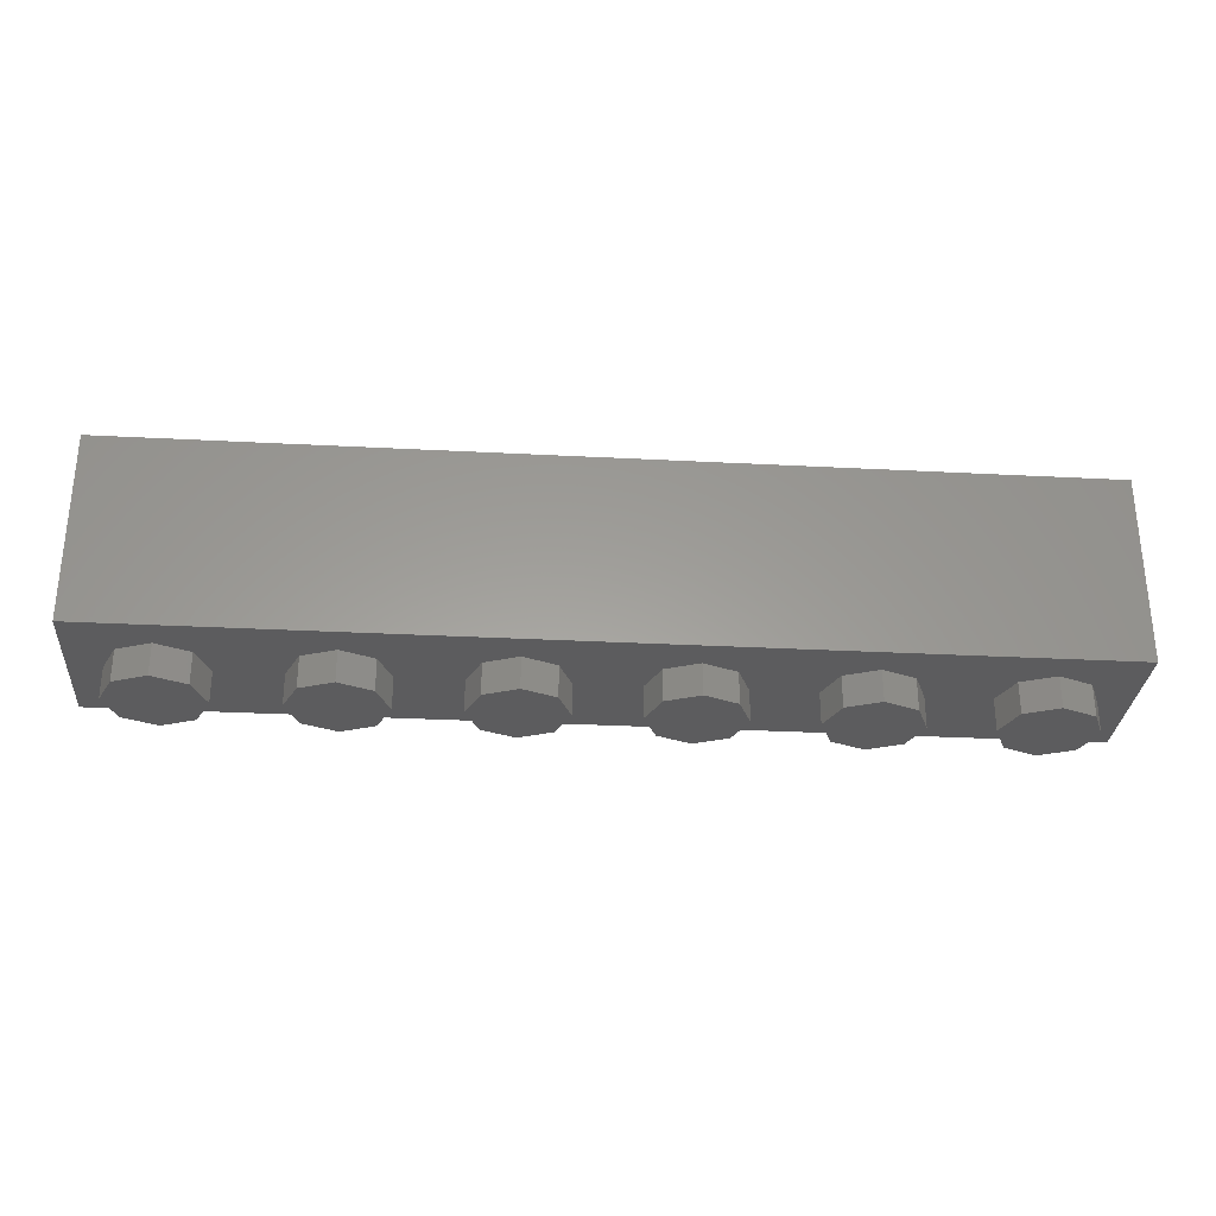
<metadata>
{"format":"stl","ext":"stl","renderer":"f3d","projection":"perspective","resolution":1024,"background":"white","views":[{"elev":-29.9,"azim":175.6,"up":"+Y"}]}
</metadata>
<code>
# stl→obj: 464 verts, 802 faces
v 1.76 0.96 0
v 1.713 0.96 -0.1131
v 1.6 0.96 0
v 1.6 0.96 -0.16
v 1.487 0.96 -0.1131
v 1.44 0.96 -0
v 1.487 0.96 0.1131
v 1.6 0.96 0.16
v 1.713 0.96 0.1131
v 0.96 0.96 0
v 0.9131 0.96 -0.1131
v 0.8 0.96 0
v 0.8 0.96 -0.16
v 0.6869 0.96 -0.1131
v 0.64 0.96 -0
v 0.6869 0.96 0.1131
v 0.8 0.96 0.16
v 0.9131 0.96 0.1131
v 0.16 0.96 0
v 0.1131 0.96 -0.1131
v 0 0.96 0
v 0 0.96 -0.16
v -0.1131 0.96 -0.1131
v -0.16 0.96 -0
v -0.1131 0.96 0.1131
v -0 0.96 0.16
v 0.1131 0.96 0.1131
v -0.64 0.96 0
v -0.6869 0.96 -0.1131
v -0.8 0.96 0
v -0.8 0.96 -0.16
v -0.9131 0.96 -0.1131
v -0.96 0.96 -0
v -0.9131 0.96 0.1131
v -0.8 0.96 0.16
v -0.6869 0.96 0.1131
v -1.44 0.96 0
v -1.487 0.96 -0.1131
v -1.6 0.96 0
v -1.6 0.96 -0.16
v -1.713 0.96 -0.1131
v -1.76 0.96 -0
v -1.713 0.96 0.1131
v -1.6 0.96 0.16
v -1.487 0.96 0.1131
v -1.177 0.4434 -0.4
v -1.179 0.476 -0.4
v -1.111 0.4734 -0.4
v -1.086 0.3923 -0.4
v -1.141 0.3613 -0.4
v -1.1 0.4134 -0.4
v -1.067 0.3771 -0.4
v -1.095 0.325 -0.4
v -1.12 0.3411 -0.4
v -1.169 0.4132 -0.4
v -1.108 0.4405 -0.4
v -1.014 0.6455 -0.4
v -1.012 0.592 -0.4
v -1.046 0.6431 -0.4
v -0.98 0.64 -0.4
v -0.952 0.624 -0.4
v -0.98 0.584 -0.4
v -0.9796 0.3116 -0.4
v -1.017 0.365 -0.4
v -0.9909 0.3685 -0.4
v -0.5686 0.64 -0.4
v -0.4989 0.64 -0.4
v -0.4718 0.566 -0.4
v -0.4518 0.511 -0.4
v -0.3134 0.64 -0.4
v -0.2419 0.64 -0.4
v -0.3416 0.566 -0.4
v -0.3627 0.511 -0.4
v -0.3722 0.3142 -0.4
v -0.4078 0.3902 -0.4
v -0.4418 0.3142 -0.4
v -0.2236 0.534 -0.4
v -0.2164 0.5675 -0.4
v -0.1596 0.5278 -0.4
v -0.1489 0.3952 -0.4
v -0.1384 0.375 -0.4
v -0.1978 0.353 -0.4
v -0.1571 0.3201 -0.4
v -0.1191 0.3662 -0.4
v -0.1178 0.4256 -0.4
v -0.1391 0.4149 -0.4
v -0.1642 0.4772 -0.4
v -0.08856 0.5902 -0.4
v -0.1272 0.6426 -0.4
v -0.08924 0.6458 -0.4
v -0.0184 0.6338 -0.4
v 0.0068 0.6188 -0.4
v -0.04072 0.5768 -0.4
v -0.0314 0.5257 -0.4
v 0.01264 0.4744 -0.4
v -0.00784 0.4601 -0.4
v 0.02756 0.3794 -0.4
v -0.03388 0.4102 -0.4
v 0.03188 0.4072 -0.4
v 0.08748 0.4434 -0.4
v 0.08512 0.476 -0.4
v 0.1529 0.4734 -0.4
v 0.1783 0.3923 -0.4
v 0.1229 0.3613 -0.4
v 0.1642 0.4134 -0.4
v 0.1973 0.3771 -0.4
v 0.1689 0.325 -0.4
v 0.1437 0.3411 -0.4
v 0.0946 0.4132 -0.4
v 0.1557 0.4405 -0.4
v 0.2505 0.6455 -0.4
v 0.2462 0.5892 -0.4
v 0.2179 0.6431 -0.4
v 0.284 0.64 -0.4
v 0.316 0.628 -0.4
v 0.2877 0.5812 -0.4
v 0.2844 0.3116 -0.4
v 0.247 0.365 -0.4
v 0.2731 0.3685 -0.4
v 0.5305 0.5607 -0.4
v 0.5033 0.6206 -0.4
v 0.5595 0.5821 -0.4
v 0.5077 0.5108 -0.4
v 0.4478 0.5485 -0.4
v 0.5162 0.5387 -0.4
v 0.516 0.4146 -0.4
v 0.5298 0.3929 -0.4
v 0.4652 0.372 -0.4
v 0.5049 0.4769 -0.4
v 0.5076 0.4426 -0.4
v 0.4388 0.4477 -0.4
v 0.7424 0.5478 -0.4
v 0.6742 0.5389 -0.4
v 0.729 0.5766 -0.4
v 0.6865 0.3338 -0.4
v 0.6608 0.3925 -0.4
v 0.7099 0.3534 -0.4
v 0.7288 0.3779 -0.4
v 0.6744 0.414 -0.4
v 0.7423 0.4068 -0.4
v 0.7729 0.3142 -0.4
v 0.8892 0.538 -0.4
v 0.8405 0.3142 -0.4
v 1.084 0.5418 -0.4
v 1.2 0.3142 -0.4
v 1.134 0.3142 -0.4
v 1.051 0.64 -0.4
v 0.9865 0.3965 -0.4
v 2.4 0.96 0.4
v 2.24 0.96 0.24
v -2.24 0.96 0.24
v -2.4 0.96 0.4
v -2.24 0.96 -0.24
v -2.4 0.96 -0.4
v 2.24 0.96 -0.24
v 2.4 0.96 -0.4
v -2.4 0 -0.4
v 2.4 0 -0.4
v 2.4 0 0.4
v -2.4 0 0.4
v 1.76 0.16 0
v 1.713 0.16 -0.1131
v 1.6 0.16 -0.16
v 1.487 0.16 -0.1131
v 1.44 0.16 -0
v 1.487 0.16 0.1131
v 1.6 0.16 0.16
v 1.713 0.16 0.1131
v 0.96 0.16 0
v 0.9131 0.16 -0.1131
v 0.8 0.16 -0.16
v 0.6869 0.16 -0.1131
v 0.64 0.16 -0
v 0.6869 0.16 0.1131
v 0.8 0.16 0.16
v 0.9131 0.16 0.1131
v 0.16 0.16 0
v 0.1131 0.16 -0.1131
v 0 0.16 -0.16
v -0.1131 0.16 -0.1131
v -0.16 0.16 -0
v -0.1131 0.16 0.1131
v -0 0.16 0.16
v 0.1131 0.16 0.1131
v -0.64 0.16 0
v -0.6869 0.16 -0.1131
v -0.8 0.16 -0.16
v -0.9131 0.16 -0.1131
v -0.96 0.16 -0
v -0.9131 0.16 0.1131
v -0.8 0.16 0.16
v -0.6869 0.16 0.1131
v -1.44 0.16 0
v -1.487 0.16 -0.1131
v -1.6 0.16 -0.16
v -1.713 0.16 -0.1131
v -1.76 0.16 -0
v -1.713 0.16 0.1131
v -1.6 0.16 0.16
v -1.487 0.16 0.1131
v -2.24 0.16 0.24
v 2.24 0.16 0.24
v 2.24 0.16 -0.24
v -2.24 0.16 -0.24
v 2.24 -0.16 0
v 2.24 0 0
v 2.17 0 0.1697
v 2.17 -0.16 0.1697
v 2 0 0.24
v 2 -0.16 0.24
v 1.83 0 0.1697
v 1.83 -0.16 0.1697
v 1.76 0 -0
v 1.76 -0.16 -0
v 1.83 0 -0.1697
v 1.83 -0.16 -0.1697
v 2 0 -0.24
v 2 -0.16 -0.24
v 2.17 0 -0.1697
v 2.17 -0.16 -0.1697
v 1.44 -0.16 0
v 1.44 0 0
v 1.37 0 0.1697
v 1.37 -0.16 0.1697
v 1.2 0 0.24
v 1.2 -0.16 0.24
v 1.03 0 0.1697
v 1.03 -0.16 0.1697
v 0.96 0 -0
v 0.96 -0.16 -0
v 1.03 0 -0.1697
v 1.03 -0.16 -0.1697
v 1.2 0 -0.24
v 1.2 -0.16 -0.24
v 1.37 0 -0.1697
v 1.37 -0.16 -0.1697
v 0.64 -0.16 0
v 0.64 0 0
v 0.5697 0 0.1697
v 0.5697 -0.16 0.1697
v 0.4 0 0.24
v 0.4 -0.16 0.24
v 0.2303 0 0.1697
v 0.2303 -0.16 0.1697
v 0.16 0 -0
v 0.16 -0.16 -0
v 0.2303 0 -0.1697
v 0.2303 -0.16 -0.1697
v 0.4 0 -0.24
v 0.4 -0.16 -0.24
v 0.5697 0 -0.1697
v 0.5697 -0.16 -0.1697
v -0.16 -0.16 0
v -0.16 0 0
v -0.2303 0 0.1697
v -0.2303 -0.16 0.1697
v -0.4 0 0.24
v -0.4 -0.16 0.24
v -0.5697 0 0.1697
v -0.5697 -0.16 0.1697
v -0.64 0 -0
v -0.64 -0.16 -0
v -0.5697 0 -0.1697
v -0.5697 -0.16 -0.1697
v -0.4 0 -0.24
v -0.4 -0.16 -0.24
v -0.2303 0 -0.1697
v -0.2303 -0.16 -0.1697
v -0.96 -0.16 0
v -0.96 0 0
v -1.03 0 0.1697
v -1.03 -0.16 0.1697
v -1.2 0 0.24
v -1.2 -0.16 0.24
v -1.37 0 0.1697
v -1.37 -0.16 0.1697
v -1.44 0 -0
v -1.44 -0.16 -0
v -1.37 0 -0.1697
v -1.37 -0.16 -0.1697
v -1.2 0 -0.24
v -1.2 -0.16 -0.24
v -1.03 0 -0.1697
v -1.03 -0.16 -0.1697
v -1.76 -0.16 0
v -1.76 0 0
v -1.83 0 0.1697
v -1.83 -0.16 0.1697
v -2 0 0.24
v -2 -0.16 0.24
v -2.17 0 0.1697
v -2.17 -0.16 0.1697
v -2.24 0 -0
v -2.24 -0.16 -0
v -2.17 0 -0.1697
v -2.17 -0.16 -0.1697
v -2 0 -0.24
v -2 -0.16 -0.24
v -1.83 0 -0.1697
v -1.83 -0.16 -0.1697
v -1.74 0.87 -0.4
v -1.74 0.09 -0.4
v 1.74 0.09 -0.4
v 1.74 0.87 -0.4
v -1.16 0.5628 -0.4
v -1.145 0.5873 -0.4
v -1.1 0.5378 -0.4
v -1.17 0.5354 -0.4
v -1.108 0.5088 -0.4
v -1.177 0.5065 -0.4
v -1.126 0.6077 -0.4
v -1.085 0.5603 -0.4
v -1.066 0.5764 -0.4
v -1.103 0.6241 -0.4
v -1.076 0.636 -0.4
v -1.044 0.586 -0.4
v -1.158 0.3856 -0.4
v -1.072 0.316 -0.4
v -1.044 0.368 -0.4
v -1.046 0.3106 -0.4
v -0.988 0.476 -0.4
v -0.988 0.504 -0.4
v -0.952 0.544 -0.4
v -0.876 0.476 -0.4
v -0.932 0.608 -0.4
v -0.952 0.564 -0.4
v -0.892 0.64 -0.4
v -0.876 0.64 -0.4
v -0.9695 0.3789 -0.4
v -0.948 0.32 -0.4
v -1.017 0.3088 -0.4
v -0.9536 0.3953 -0.4
v -0.9223 0.3342 -0.4
v -0.944 0.424 -0.4
v -0.876 0.424 -0.4
v -0.884 0.384 -0.4
v -0.9022 0.3533 -0.4
v -0.8116 0.317 -0.4
v -0.8116 0.64 -0.4
v -0.7459 0.585 -0.4
v -0.7459 0.317 -0.4
v -0.5824 0.64 -0.4
v -0.5824 0.585 -0.4
v -0.1509 0.5557 -0.4
v -0.2032 0.5953 -0.4
v -0.1819 0.4651 -0.4
v -0.2044 0.4353 -0.4
v -0.1841 0.6172 -0.4
v -0.1362 0.5751 -0.4
v -0.1155 0.5865 -0.4
v -0.1588 0.633 -0.4
v -0.1394 0.4879 -0.4
v -0.1077 0.4973 -0.4
v -0.07872 0.4367 -0.4
v -0.074 0.506 -0.4
v -0.2119 0.3996 -0.4
v -0.2084 0.3755 -0.4
v -0.1806 0.334 -0.4
v -0.0936 0.3632 -0.4
v -0.1278 0.3116 -0.4
v -0.093 0.3088 -0.4
v -0.05548 0.3117 -0.4
v -0.05032 0.6428 -0.4
v -0.06072 0.5869 -0.4
v -0.05504 0.5115 -0.4
v -0.03704 0.4482 -0.4
v 0.0256 0.5975 -0.4
v -0.02464 0.5453 -0.4
v 0.03724 0.5722 -0.4
v 0.04112 0.5451 -0.4
v 0.03788 0.5167 -0.4
v 0.02816 0.4932 -0.4
v -0.05196 0.3742 -0.4
v -0.02472 0.3207 -0.4
v -0.00068 0.3356 -0.4
v 0.01672 0.3555 -0.4
v 0.1042 0.5628 -0.4
v 0.1191 0.5873 -0.4
v 0.1643 0.5378 -0.4
v 0.09364 0.5354 -0.4
v 0.1558 0.5088 -0.4
v 0.08724 0.5065 -0.4
v 0.1381 0.6077 -0.4
v 0.1786 0.5603 -0.4
v 0.1976 0.5764 -0.4
v 0.1614 0.6241 -0.4
v 0.1882 0.636 -0.4
v 0.2202 0.586 -0.4
v 0.1065 0.3856 -0.4
v 0.1915 0.316 -0.4
v 0.2202 0.368 -0.4
v 0.2175 0.3106 -0.4
v 0.28 0.476 -0.4
v 0.28 0.496 -0.4
v 0.324 0.544 -0.4
v 0.388 0.476 -0.4
v 0.344 0.612 -0.4
v 0.324 0.564 -0.4
v 0.372 0.636 -0.4
v 0.388 0.636 -0.4
v 0.2945 0.3789 -0.4
v 0.316 0.32 -0.4
v 0.2469 0.3088 -0.4
v 0.316 0.4 -0.4
v 0.3417 0.3342 -0.4
v 0.328 0.432 -0.4
v 0.388 0.432 -0.4
v 0.38 0.388 -0.4
v 0.364 0.356 -0.4
v 0.4612 0.577 -0.4
v 0.48 0.6012 -0.4
v 0.4398 0.5159 -0.4
v 0.4371 0.4791 -0.4
v 0.5304 0.6344 -0.4
v 0.5611 0.6427 -0.4
v 0.452 0.3956 -0.4
v 0.4438 0.4199 -0.4
v 0.5025 0.3338 -0.4
v 0.4824 0.351 -0.4
v 0.5587 0.372 -0.4
v 0.5245 0.3216 -0.4
v 0.5572 0.312 -0.4
v 0.5954 0.365 -0.4
v 0.5947 0.3088 -0.4
v 0.6289 0.3115 -0.4
v 0.5954 0.5892 -0.4
v 0.5956 0.6455 -0.4
v 0.6297 0.6427 -0.4
v 0.6313 0.5822 -0.4
v 0.6601 0.6344 -0.4
v 0.687 0.6204 -0.4
v 0.6601 0.561 -0.4
v 0.7102 0.601 -0.4
v 0.6826 0.5106 -0.4
v 0.7504 0.5148 -0.4
v 0.6854 0.476 -0.4
v 0.7531 0.4776 -0.4
v 0.6322 0.3719 -0.4
v 0.6595 0.3199 -0.4
v 0.6826 0.4419 -0.4
v 0.7504 0.44 -0.4
v 0.85 0.64 -0.4
v 0.9219 0.64 -0.4
v 0.9486 0.3142 -0.4
v 1.121 0.64 -0.4
v 1.027 0.3142 -0.4
v 2 -0.16 0
v 1.2 -0.16 0
v 0.4 -0.16 0
v -0.4 -0.16 0
v -1.2 -0.16 0
v -2 -0.16 0
v 0.88 0.87 -0.4
v 0.88 0.09 -0.4
v 0.6 0.87 -0.4
v 0 0.87 -0.4
v -0.4 0.87 -0.4
v -1 0.87 -0.4
v -1 0.09 -0.4
v 0 0.09 -0.4
v 0.6 0.09 -0.4
v 0.4 0.09 -0.4
v 0.2 0.09 -0.4
v -0.4 0.09 -0.4
f 1 2 3
f 2 4 3
f 4 5 3
f 5 6 3
f 6 7 3
f 7 8 3
f 8 9 3
f 9 1 3
f 10 11 12
f 11 13 12
f 13 14 12
f 14 15 12
f 15 16 12
f 16 17 12
f 17 18 12
f 18 10 12
f 19 20 21
f 20 22 21
f 22 23 21
f 23 24 21
f 24 25 21
f 25 26 21
f 26 27 21
f 27 19 21
f 28 29 30
f 29 31 30
f 31 32 30
f 32 33 30
f 33 34 30
f 34 35 30
f 35 36 30
f 36 28 30
f 37 38 39
f 38 40 39
f 40 41 39
f 41 42 39
f 42 43 39
f 43 44 39
f 44 45 39
f 45 37 39
f 46 47 48
f 49 50 51
f 52 53 54
f 55 56 51
f 57 58 59
f 60 61 62
f 63 64 65
f 66 67 68
f 66 68 69
f 70 71 72
f 73 74 75
f 75 74 76
f 77 78 79
f 80 81 82
f 83 81 84
f 85 86 87
f 88 89 90
f 91 92 93
f 94 95 96
f 97 98 99
f 100 101 102
f 103 104 105
f 106 107 108
f 109 110 105
f 111 112 113
f 114 115 116
f 117 118 119
f 120 121 122
f 123 124 125
f 126 127 128
f 129 130 131
f 132 133 134
f 135 136 137
f 138 139 140
f 141 142 143
f 144 145 146
f 147 144 148
f 149 150 151
f 149 151 152
f 152 151 153
f 152 153 154
f 154 153 155
f 154 155 156
f 156 155 150
f 156 150 149
f 157 158 159
f 157 159 160
f 160 152 154
f 160 154 157
f 159 149 152
f 159 152 160
f 158 156 149
f 158 149 159
f 1 161 162
f 1 162 2
f 2 162 163
f 2 163 4
f 4 163 164
f 4 164 5
f 5 164 165
f 5 165 6
f 6 165 166
f 6 166 7
f 7 166 167
f 7 167 8
f 8 167 168
f 8 168 9
f 9 168 161
f 9 161 1
f 10 169 170
f 10 170 11
f 11 170 171
f 11 171 13
f 13 171 172
f 13 172 14
f 14 172 173
f 14 173 15
f 15 173 174
f 15 174 16
f 16 174 175
f 16 175 17
f 17 175 176
f 17 176 18
f 18 176 169
f 18 169 10
f 19 177 178
f 19 178 20
f 20 178 179
f 20 179 22
f 22 179 180
f 22 180 23
f 23 180 181
f 23 181 24
f 24 181 182
f 24 182 25
f 25 182 183
f 25 183 26
f 26 183 184
f 26 184 27
f 27 184 177
f 27 177 19
f 28 185 186
f 28 186 29
f 29 186 187
f 29 187 31
f 31 187 188
f 31 188 32
f 32 188 189
f 32 189 33
f 33 189 190
f 33 190 34
f 34 190 191
f 34 191 35
f 35 191 192
f 35 192 36
f 36 192 185
f 36 185 28
f 37 193 194
f 37 194 38
f 38 194 195
f 38 195 40
f 40 195 196
f 40 196 41
f 41 196 197
f 41 197 42
f 42 197 198
f 42 198 43
f 43 198 199
f 43 199 44
f 44 199 200
f 44 200 45
f 45 200 193
f 45 193 37
f 201 202 203
f 201 203 204
f 201 151 150
f 201 150 202
f 204 153 151
f 204 151 201
f 203 155 153
f 203 153 204
f 202 150 155
f 202 155 203
f 205 206 207
f 205 207 208
f 208 207 209
f 208 209 210
f 210 209 211
f 210 211 212
f 212 211 213
f 212 213 214
f 214 213 215
f 214 215 216
f 216 215 217
f 216 217 218
f 218 217 219
f 218 219 220
f 220 219 206
f 220 206 205
f 221 222 223
f 221 223 224
f 224 223 225
f 224 225 226
f 226 225 227
f 226 227 228
f 228 227 229
f 228 229 230
f 230 229 231
f 230 231 232
f 232 231 233
f 232 233 234
f 234 233 235
f 234 235 236
f 236 235 222
f 236 222 221
f 237 238 239
f 237 239 240
f 240 239 241
f 240 241 242
f 242 241 243
f 242 243 244
f 244 243 245
f 244 245 246
f 246 245 247
f 246 247 248
f 248 247 249
f 248 249 250
f 250 249 251
f 250 251 252
f 252 251 238
f 252 238 237
f 253 254 255
f 253 255 256
f 256 255 257
f 256 257 258
f 258 257 259
f 258 259 260
f 260 259 261
f 260 261 262
f 262 261 263
f 262 263 264
f 264 263 265
f 264 265 266
f 266 265 267
f 266 267 268
f 268 267 254
f 268 254 253
f 269 270 271
f 269 271 272
f 272 271 273
f 272 273 274
f 274 273 275
f 274 275 276
f 276 275 277
f 276 277 278
f 278 277 279
f 278 279 280
f 280 279 281
f 280 281 282
f 282 281 283
f 282 283 284
f 284 283 270
f 284 270 269
f 285 286 287
f 285 287 288
f 288 287 289
f 288 289 290
f 290 289 291
f 290 291 292
f 292 291 293
f 292 293 294
f 294 293 295
f 294 295 296
f 296 295 297
f 296 297 298
f 298 297 299
f 298 299 300
f 300 299 286
f 300 286 285
f 301 302 157
f 301 157 154
f 303 304 156
f 303 156 158
f 304 301 154
f 304 154 156
f 302 303 158
f 302 158 157
f 305 306 307
f 305 307 308
f 309 310 308
f 309 308 307
f 48 47 310
f 48 310 309
f 306 311 312
f 306 312 307
f 313 314 315
f 313 315 316
f 314 313 312
f 314 312 311
f 56 55 46
f 56 46 48
f 317 55 51
f 317 51 50
f 54 50 49
f 54 49 52
f 318 53 52
f 318 52 319
f 320 318 319
f 320 319 64
f 316 315 59
f 316 59 58
f 58 57 60
f 58 60 62
f 321 322 323
f 321 323 324
f 62 61 325
f 62 325 326
f 326 325 327
f 326 327 328
f 328 324 323
f 328 323 326
f 65 329 330
f 65 330 63
f 331 320 64
f 331 64 63
f 329 332 333
f 329 333 330
f 334 335 336
f 334 336 332
f 337 333 332
f 337 332 336
f 338 339 340
f 338 340 341
f 340 339 342
f 340 342 343
f 76 66 69
f 76 69 75
f 73 69 68
f 73 68 72
f 73 72 71
f 73 71 74
f 344 79 78
f 344 78 345
f 346 87 86
f 346 86 347
f 345 348 349
f 345 349 344
f 350 351 89
f 350 89 88
f 351 350 349
f 351 349 348
f 85 87 352
f 85 352 353
f 354 85 353
f 354 353 355
f 80 356 347
f 80 347 86
f 357 356 80
f 357 80 82
f 358 82 81
f 358 81 83
f 84 359 360
f 84 360 83
f 361 360 359
f 361 359 362
f 88 90 363
f 88 363 364
f 91 93 364
f 91 364 363
f 365 94 96
f 365 96 366
f 93 92 367
f 93 367 368
f 369 370 368
f 369 368 367
f 368 370 371
f 368 371 94
f 94 371 372
f 94 372 95
f 366 354 355
f 366 355 365
f 373 374 362
f 373 362 359
f 375 374 373
f 375 373 376
f 376 373 98
f 376 98 97
f 377 378 379
f 377 379 380
f 381 382 380
f 381 380 379
f 102 101 382
f 102 382 381
f 378 383 384
f 378 384 379
f 385 386 387
f 385 387 388
f 386 385 384
f 386 384 383
f 110 109 100
f 110 100 102
f 389 109 105
f 389 105 104
f 108 104 103
f 108 103 106
f 390 107 106
f 390 106 391
f 392 390 391
f 392 391 118
f 388 387 113
f 388 113 112
f 112 111 114
f 112 114 116
f 393 394 395
f 393 395 396
f 116 115 397
f 116 397 398
f 398 397 399
f 398 399 400
f 400 396 395
f 400 395 398
f 119 401 402
f 119 402 117
f 403 392 118
f 403 118 117
f 401 404 405
f 401 405 402
f 406 407 408
f 406 408 404
f 409 405 404
f 409 404 408
f 120 410 411
f 120 411 121
f 125 124 410
f 125 410 120
f 412 124 123
f 412 123 129
f 413 412 129
f 413 129 131
f 414 415 122
f 414 122 121
f 126 128 416
f 126 416 417
f 127 418 419
f 127 419 128
f 417 131 130
f 417 130 126
f 418 127 420
f 418 420 421
f 422 421 420
f 422 420 423
f 424 422 423
f 424 423 425
f 426 122 415
f 426 415 427
f 426 427 428
f 426 428 429
f 429 428 430
f 429 430 431
f 432 429 431
f 432 431 433
f 432 433 134
f 432 134 133
f 434 133 132
f 434 132 435
f 436 434 435
f 436 435 437
f 136 139 138
f 136 138 137
f 438 136 135
f 438 135 439
f 425 423 438
f 425 438 439
f 140 139 440
f 140 440 441
f 436 437 441
f 436 441 440
f 442 443 142
f 442 142 141
f 148 444 142
f 148 142 443
f 144 147 445
f 144 445 145
f 446 444 148
f 446 148 144
f 447 205 208
f 447 208 210
f 447 210 212
f 447 212 214
f 447 214 216
f 447 216 218
f 447 218 220
f 447 220 205
f 448 221 224
f 448 224 226
f 448 226 228
f 448 228 230
f 448 230 232
f 448 232 234
f 448 234 236
f 448 236 221
f 449 237 240
f 449 240 242
f 449 242 244
f 449 244 246
f 449 246 248
f 449 248 250
f 449 250 252
f 449 252 237
f 450 253 256
f 450 256 258
f 450 258 260
f 450 260 262
f 450 262 264
f 450 264 266
f 450 266 268
f 450 268 253
f 451 269 272
f 451 272 274
f 451 274 276
f 451 276 278
f 451 278 280
f 451 280 282
f 451 282 284
f 451 284 269
f 452 285 288
f 452 288 290
f 452 290 292
f 452 292 294
f 452 294 296
f 452 296 298
f 452 298 300
f 452 300 285
f 311 301 314
f 315 314 301
f 306 301 311
f 306 305 301
f 310 301 308
f 308 301 305
f 348 345 71
f 348 71 351
f 78 71 345
f 69 73 75
f 349 353 344
f 47 46 302
f 55 317 302
f 46 55 302
f 338 335 324
f 51 321 49
f 302 50 54
f 302 54 53
f 320 302 318
f 53 318 302
f 50 302 317
f 64 319 321
f 337 336 338
f 338 63 330
f 330 333 338
f 337 338 333
f 338 336 335
f 346 347 77
f 357 74 356
f 80 86 81
f 74 82 358
f 74 357 82
f 74 358 83
f 354 373 359
f 87 346 77
f 116 398 395
f 412 413 396
f 410 124 400
f 91 387 386
f 442 134 433
f 442 431 430
f 431 442 433
f 120 122 426
f 442 132 134
f 442 437 435
f 132 442 435
f 133 434 125
f 411 410 400
f 104 376 389
f 381 393 102
f 131 417 407
f 375 108 107
f 136 438 139
f 140 141 138
f 440 130 436
f 439 135 141
f 141 135 137
f 138 141 137
f 141 140 441
f 303 446 146
f 146 145 303
f 144 146 446
f 419 409 128
f 411 400 121
f 414 121 400
f 442 453 443
f 454 141 143
f 415 455 427
f 455 114 111
f 89 456 90
f 71 70 456
f 67 66 457
f 342 457 66
f 342 339 457
f 61 60 458
f 57 458 60
f 57 59 458
f 63 459 331
f 339 328 457
f 397 115 399
f 400 399 455
f 59 315 301
f 59 301 458
f 343 342 66
f 343 66 76
f 307 312 322
f 307 322 309
f 322 312 313
f 322 313 316
f 322 316 58
f 322 58 62
f 324 328 339
f 324 339 338
f 323 322 62
f 323 62 326
f 309 322 321
f 309 321 48
f 341 340 343
f 341 343 76
f 301 310 47
f 301 47 302
f 89 351 71
f 89 71 456
f 71 78 77
f 71 77 74
f 92 91 386
f 92 386 383
f 387 91 363
f 387 363 113
f 88 364 355
f 88 355 350
f 367 92 383
f 367 383 378
f 364 93 365
f 364 365 355
f 72 68 67
f 72 67 70
f 74 77 347
f 74 347 356
f 87 77 79
f 87 79 352
f 79 344 353
f 79 353 352
f 350 355 353
f 350 353 349
f 368 94 365
f 368 365 93
f 334 321 324
f 334 324 335
f 321 51 56
f 321 56 48
f 321 334 332
f 321 332 329
f 52 49 321
f 52 321 319
f 321 329 65
f 321 65 64
f 302 320 331
f 302 331 459
f 354 366 98
f 354 98 373
f 96 99 98
f 96 98 366
f 86 85 84
f 86 84 81
f 85 354 359
f 85 359 84
f 99 96 95
f 99 95 100
f 74 83 360
f 74 360 460
f 374 375 107
f 374 107 390
f 362 374 390
f 362 390 392
f 108 375 376
f 108 376 104
f 389 376 97
f 389 97 109
f 95 372 101
f 95 101 100
f 369 367 378
f 369 378 377
f 394 385 388
f 394 388 112
f 394 112 116
f 394 116 395
f 370 369 377
f 370 377 380
f 371 370 380
f 371 380 382
f 382 101 372
f 382 372 371
f 394 379 384
f 394 384 385
f 400 124 412
f 400 412 396
f 394 393 381
f 394 381 379
f 442 430 428
f 442 428 453
f 145 445 304
f 145 304 303
f 426 133 125
f 426 125 120
f 426 429 432
f 426 432 133
f 123 125 434
f 123 434 129
f 147 148 443
f 147 443 453
f 441 437 442
f 441 442 141
f 129 434 436
f 129 436 130
f 393 105 110
f 393 110 102
f 99 100 109
f 99 109 97
f 131 407 396
f 131 396 413
f 393 106 103
f 393 103 105
f 396 407 406
f 396 406 393
f 393 406 404
f 393 404 401
f 416 408 407
f 416 407 417
f 391 106 393
f 391 393 118
f 119 118 393
f 119 393 401
f 422 117 402
f 422 402 421
f 405 409 419
f 405 419 418
f 421 402 405
f 421 405 418
f 128 409 408
f 128 408 416
f 420 127 126
f 420 126 423
f 440 423 126
f 440 126 130
f 139 438 423
f 139 423 440
f 425 439 141
f 425 141 454
f 143 142 444
f 143 444 454
f 415 414 400
f 415 400 455
f 304 445 147
f 304 147 453
f 444 446 303
f 444 303 454
f 453 428 427
f 453 427 455
f 115 114 455
f 115 455 399
f 424 425 454
f 424 454 461
f 422 424 461
f 422 461 117
f 403 117 461
f 403 461 462
f 392 403 462
f 392 462 362
f 455 111 113
f 455 113 456
f 456 113 363
f 456 363 90
f 361 362 462
f 361 462 463
f 360 361 463
f 360 463 460
f 456 70 67
f 456 67 457
f 76 74 460
f 76 460 464
f 341 76 464
f 341 464 338
f 63 338 464
f 63 464 459
f 325 61 458
f 325 458 327
f 457 328 327
f 457 327 458

</code>
